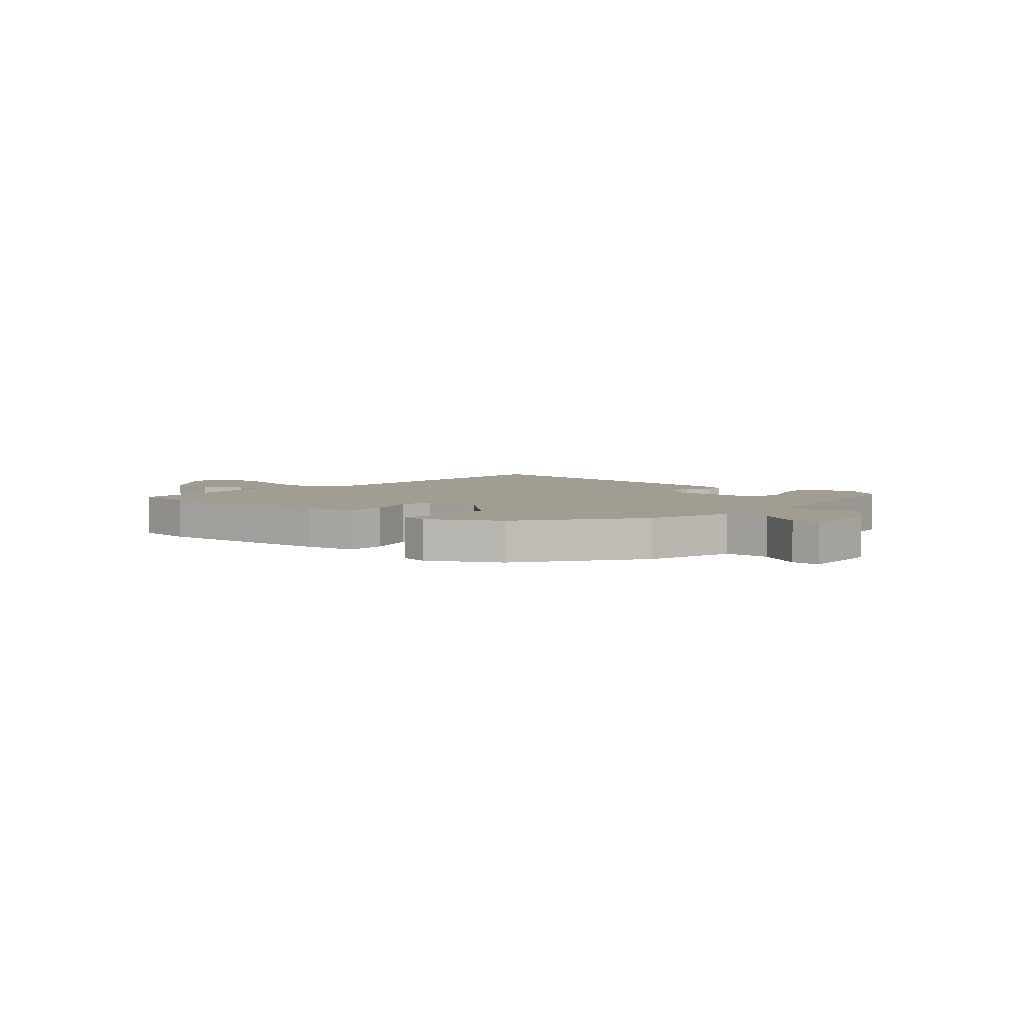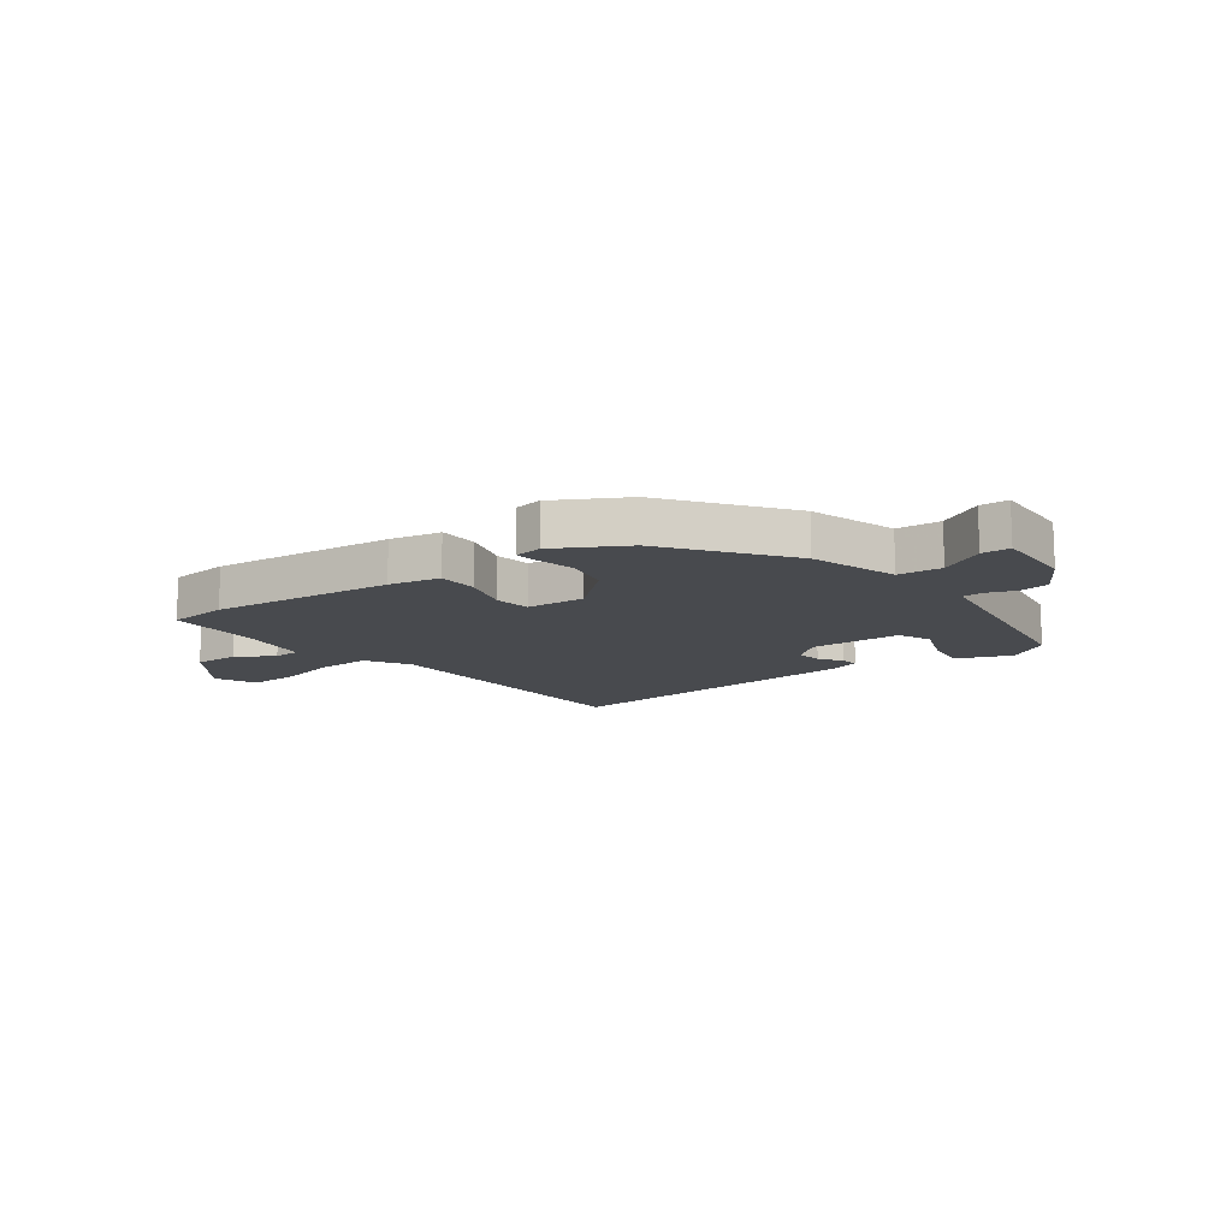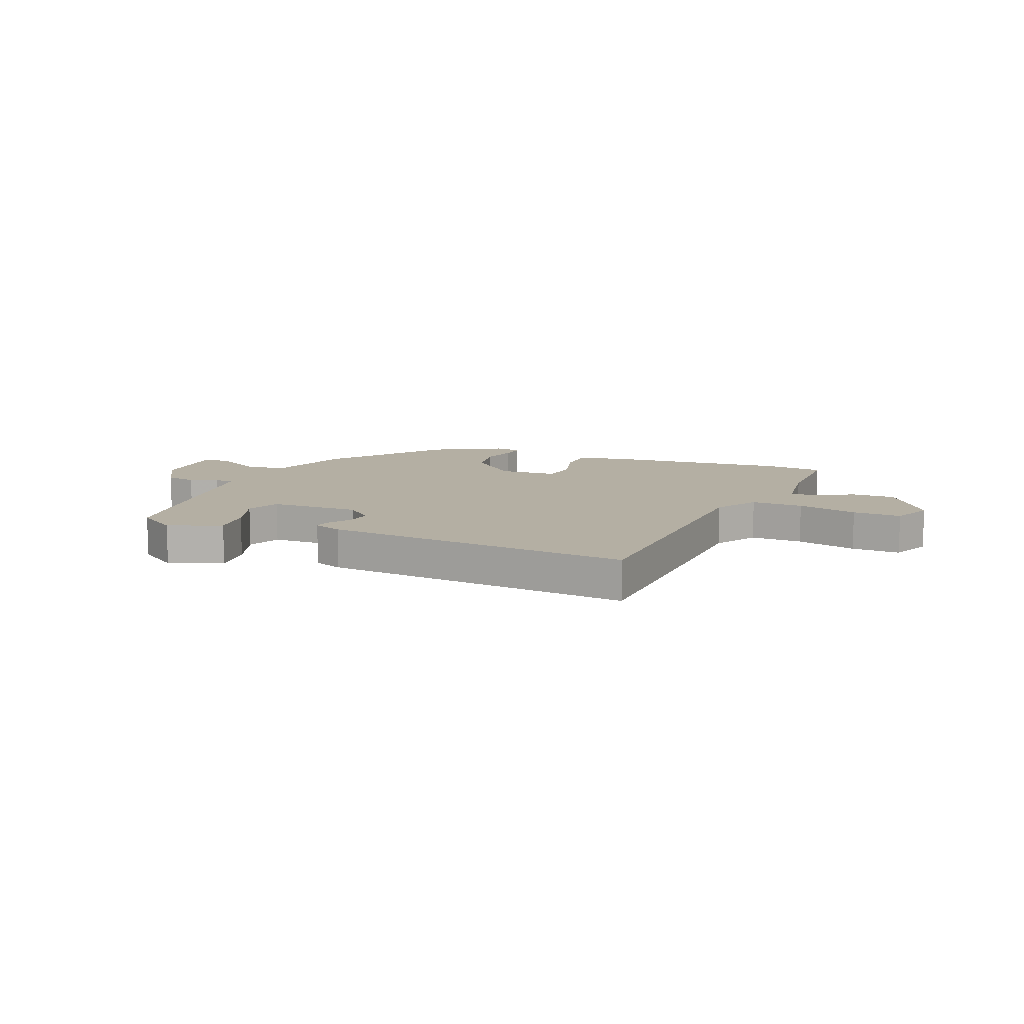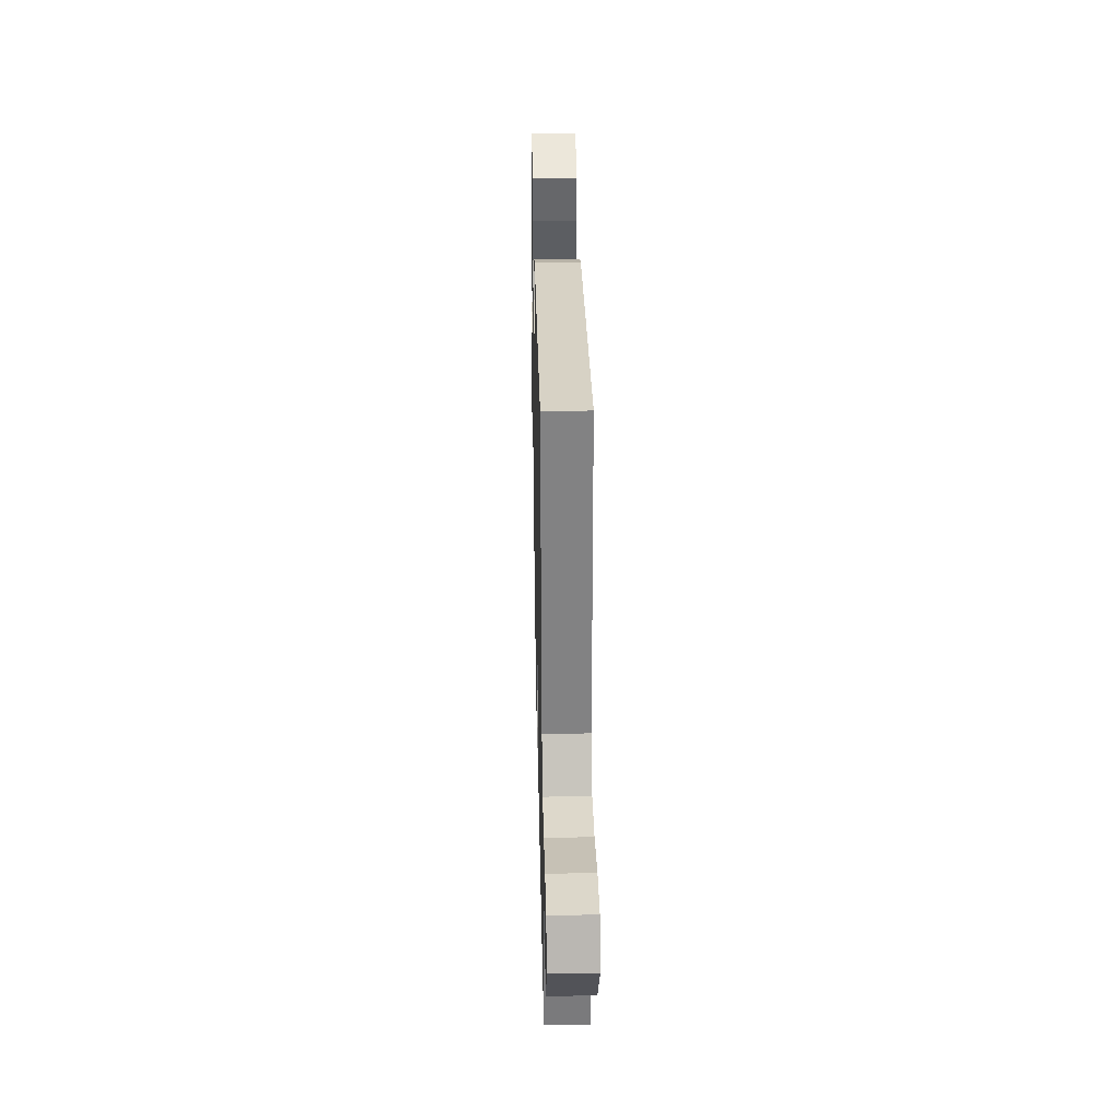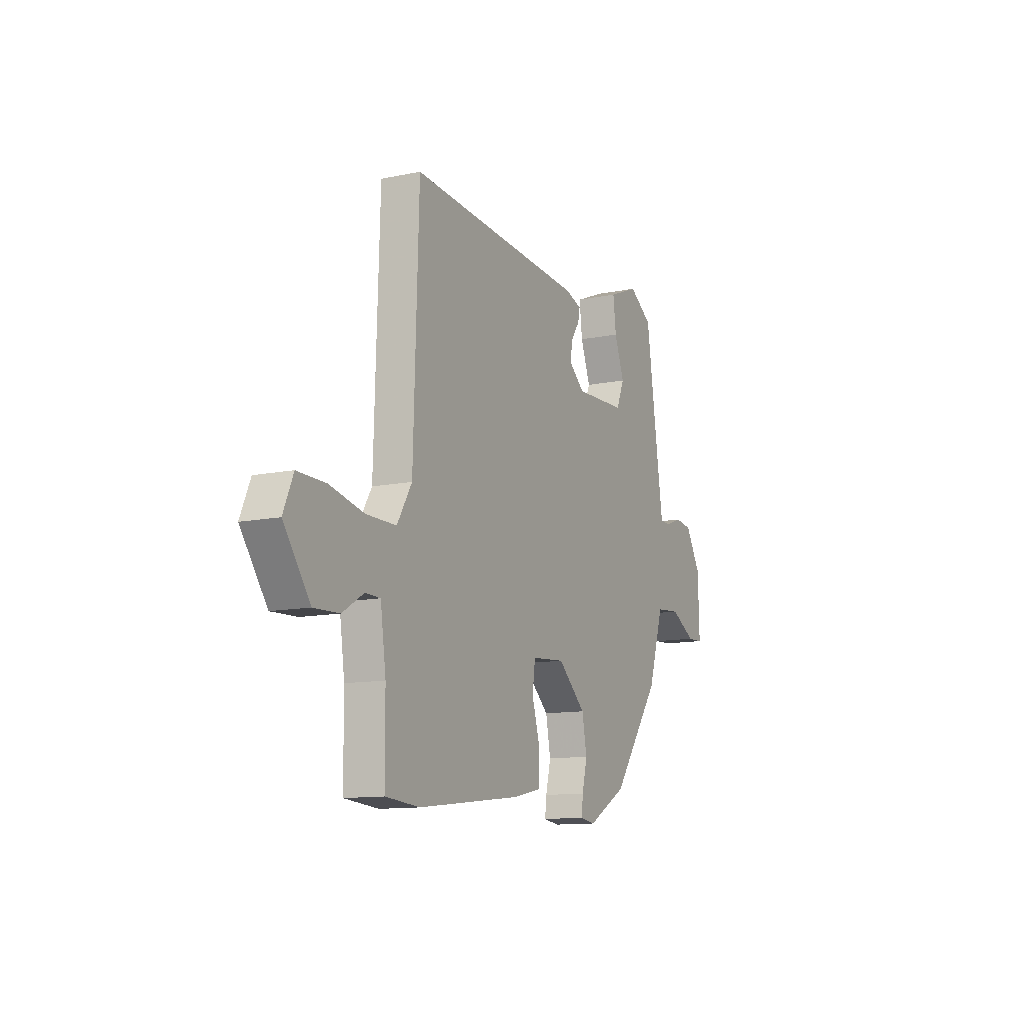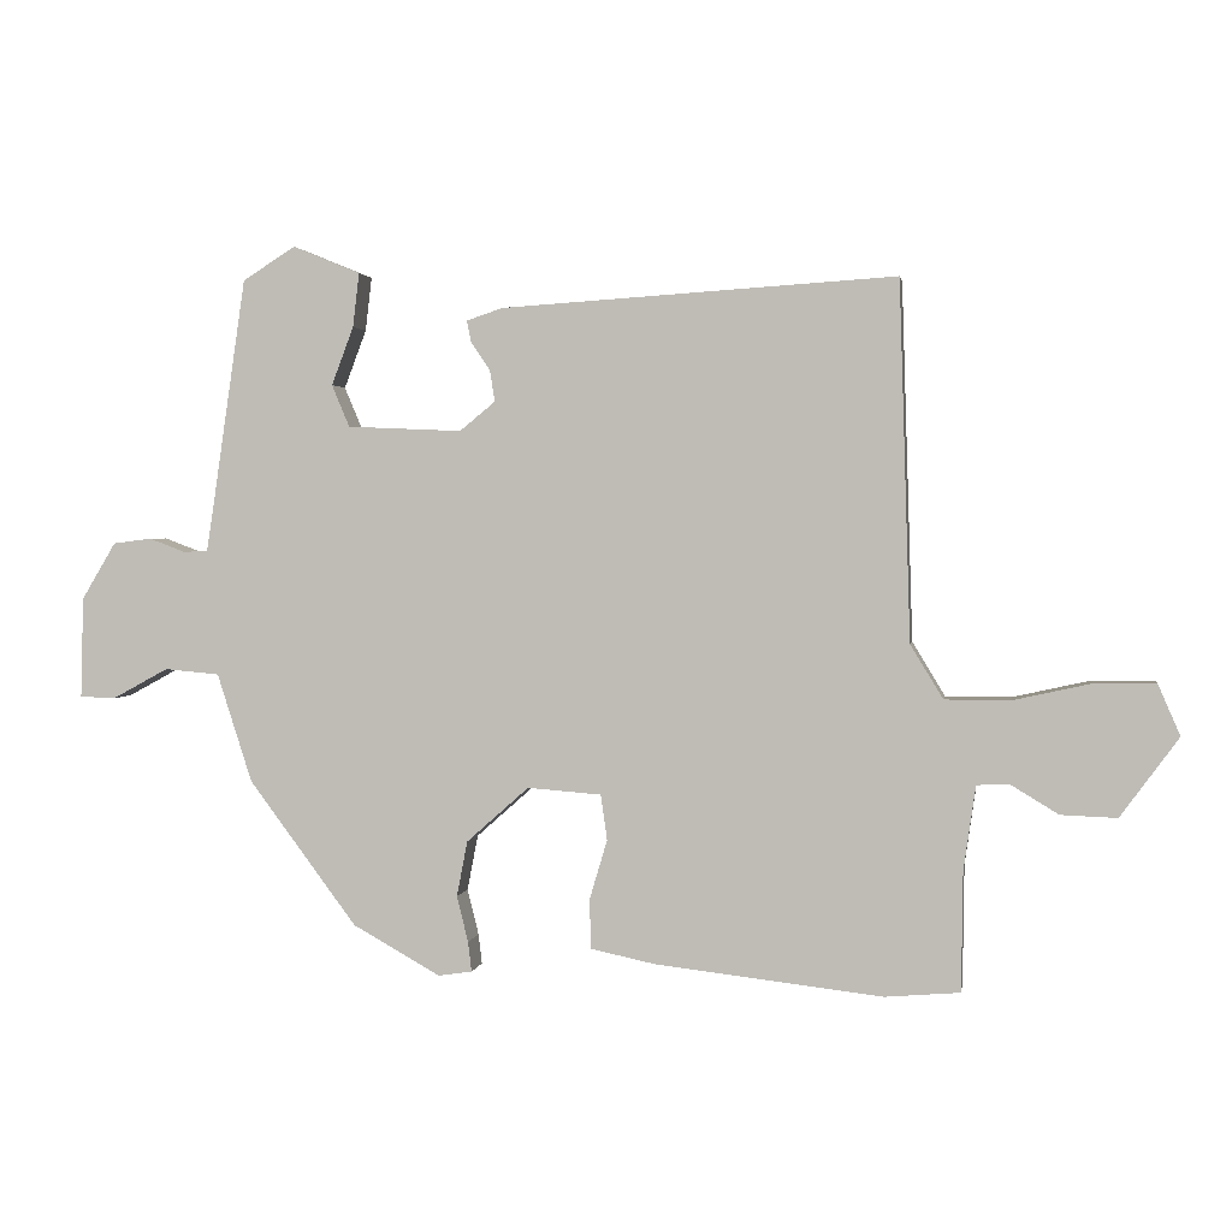
<metadata>
{"format":"obj","ext":"obj","renderer":"f3d","projection":"perspective","resolution":1024,"background":"white","views":[{"elev":4.9,"azim":-138.7,"up":"+Y"},{"elev":-13.2,"azim":-143.2,"up":"+Y"},{"elev":11.2,"azim":23.1,"up":"+Y"},{"elev":31.2,"azim":88.7,"up":"+Z"},{"elev":-11.9,"azim":116.2,"up":"+Z"},{"elev":2.0,"azim":9.2,"up":"+Z"}]}
</metadata>
<code>
v 0.548 0.07 -0.496
v 0.442 0.07 -0.505
v 0.121 0.07 -0.468
v 0.031 0.07 -0.449
v 0.029 0.07 -0.379
v 0.054 0.07 -0.295
v 0.045 0.07 -0.231
v -0.059 0.07 -0.223
v -0.147 0.07 -0.301
v -0.162 0.07 -0.379
v -0.146 0.07 -0.444
v -0.141 0.07 -0.486
v -0.189 0.07 -0.493
v -0.312 0.07 -0.424
v -0.464 0.07 -0.22
v -0.513 0.07 -0.067
v -0.59 0.07 -0.06
v -0.669 0.07 -0.103
v -0.719 0.07 -0.101
v -0.715 0.07 0.041
v -0.667 0.07 0.121
v -0.613 0.07 0.128
v -0.563 0.07 0.109
v -0.528 0.07 0.11
v -0.518 0.07 0.175
v -0.471 0.07 0.496
v -0.397 0.07 0.543
v -0.302 0.07 0.504
v -0.311 0.07 0.428
v -0.342 0.07 0.346
v -0.317 0.07 0.287
v -0.156 0.07 0.28
v -0.106 0.07 0.321
v -0.113 0.07 0.365
v -0.14 0.07 0.405
v -0.146 0.07 0.435
v -0.095 0.07 0.452
v 0.46 0.07 0.488
v 0.476 0.07 -0.016
v 0.522 0.07 -0.092
v 0.615 0.07 -0.092
v 0.723 0.07 -0.068
v 0.81 0.07 -0.067
v 0.841 0.07 -0.139
v 0.759 0.07 -0.251
v 0.68 0.07 -0.248
v 0.614 0.07 -0.208
v 0.567 0.07 -0.209
v 0.55 0.07 -0.328
v 0.548 0 -0.496
v 0.442 0 -0.505
v 0.121 0 -0.468
v 0.031 0 -0.449
v 0.029 0 -0.379
v 0.054 0 -0.295
v 0.045 0 -0.231
v -0.059 0 -0.223
v -0.147 0 -0.301
v -0.162 0 -0.379
v -0.146 0 -0.444
v -0.141 0 -0.486
v -0.189 0 -0.493
v -0.312 0 -0.424
v -0.464 0 -0.22
v -0.513 0 -0.067
v -0.59 0 -0.06
v -0.669 0 -0.103
v -0.719 0 -0.101
v -0.715 0 0.041
v -0.667 0 0.121
v -0.613 0 0.128
v -0.563 0 0.109
v -0.528 0 0.11
v -0.518 0 0.175
v -0.471 0 0.496
v -0.397 0 0.543
v -0.302 0 0.504
v -0.311 0 0.428
v -0.342 0 0.346
v -0.317 0 0.287
v -0.156 0 0.28
v -0.106 0 0.321
v -0.113 0 0.365
v -0.14 0 0.405
v -0.146 0 0.435
v -0.095 0 0.452
v 0.46 0 0.488
v 0.476 0 -0.016
v 0.522 0 -0.092
v 0.615 0 -0.092
v 0.723 0 -0.068
v 0.81 0 -0.067
v 0.841 0 -0.139
v 0.759 0 -0.251
v 0.68 0 -0.248
v 0.614 0 -0.208
v 0.567 0 -0.209
v 0.55 0 -0.328
f 44 45 46 47
f 44 47 48
f 41 42 43 44
f 40 41 44 48
f 39 40 48 49
f 37 38 39
f 34 35 36 37
f 33 34 37 39
f 32 33 39 49
f 27 28 29 30
f 25 26 27 30
f 24 25 30 31
f 20 21 22 23
f 20 23 24
f 17 18 19 20
f 16 17 20 24
f 10 11 12 13
f 9 10 13 14
f 8 9 14 15
f 3 4 5 6
f 3 6 7
f 2 3 7
f 1 2 7
f 49 1 7
f 32 49 7
f 31 32 7 8
f 16 24 31
f 8 15 16 31
f 96 95 94 93
f 97 96 93
f 93 92 91 90
f 97 93 90 89
f 98 97 89 88
f 88 87 86
f 86 85 84 83
f 88 86 83 82
f 98 88 82 81
f 79 78 77 76
f 79 76 75 74
f 80 79 74 73
f 72 71 70 69
f 73 72 69
f 69 68 67 66
f 73 69 66 65
f 62 61 60 59
f 63 62 59 58
f 64 63 58 57
f 55 54 53 52
f 56 55 52
f 56 52 51
f 56 51 50
f 56 50 98
f 56 98 81
f 57 56 81 80
f 80 73 65
f 80 65 64 57
f 1 50 51 2
f 2 51 52 3
f 3 52 53 4
f 4 53 54 5
f 5 54 55 6
f 6 55 56 7
f 7 56 57 8
f 8 57 58 9
f 9 58 59 10
f 10 59 60 11
f 11 60 61 12
f 12 61 62 13
f 13 62 63 14
f 14 63 64 15
f 15 64 65 16
f 16 65 66 17
f 17 66 67 18
f 18 67 68 19
f 19 68 69 20
f 20 69 70 21
f 21 70 71 22
f 22 71 72 23
f 23 72 73 24
f 24 73 74 25
f 25 74 75 26
f 26 75 76 27
f 27 76 77 28
f 28 77 78 29
f 29 78 79 30
f 30 79 80 31
f 31 80 81 32
f 32 81 82 33
f 33 82 83 34
f 34 83 84 35
f 35 84 85 36
f 36 85 86 37
f 37 86 87 38
f 38 87 88 39
f 39 88 89 40
f 40 89 90 41
f 41 90 91 42
f 42 91 92 43
f 43 92 93 44
f 44 93 94 45
f 45 94 95 46
f 46 95 96 47
f 47 96 97 48
f 48 97 98 49
f 49 98 50 1

</code>
